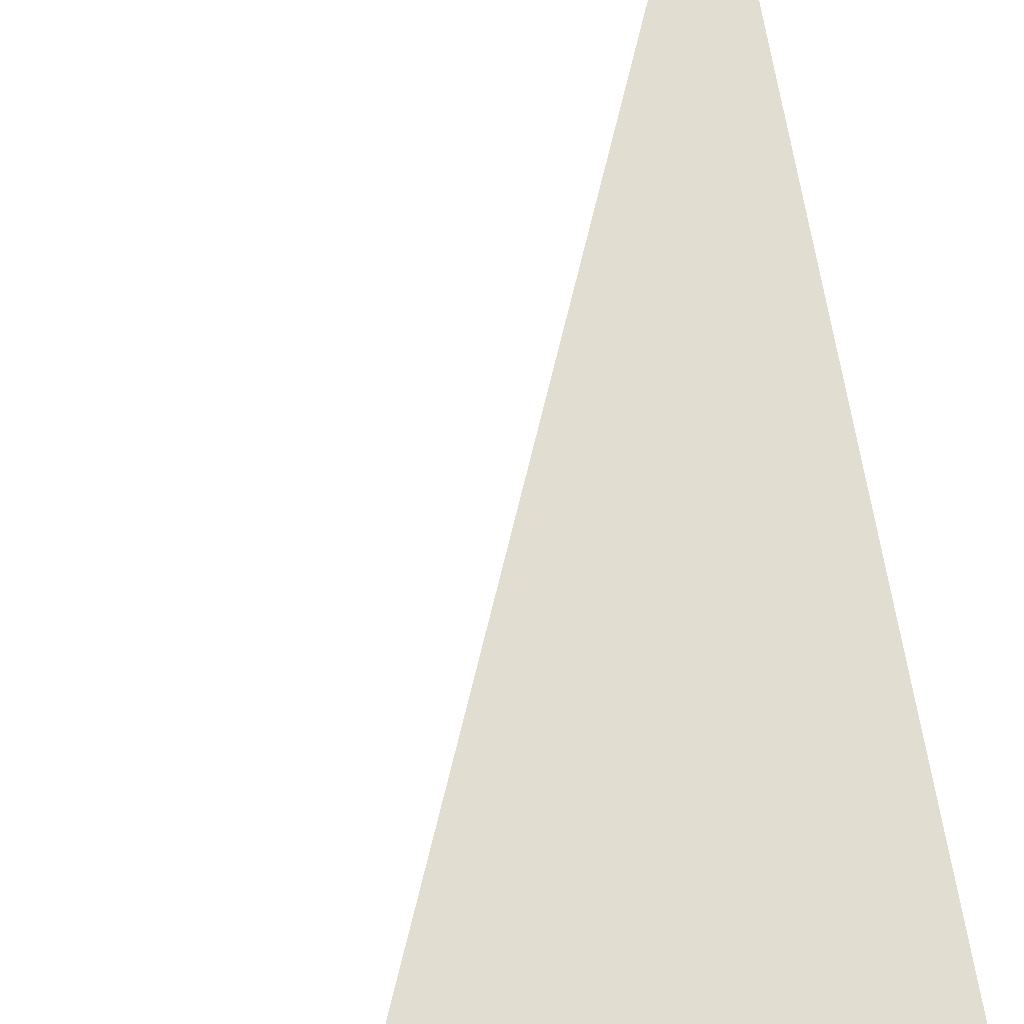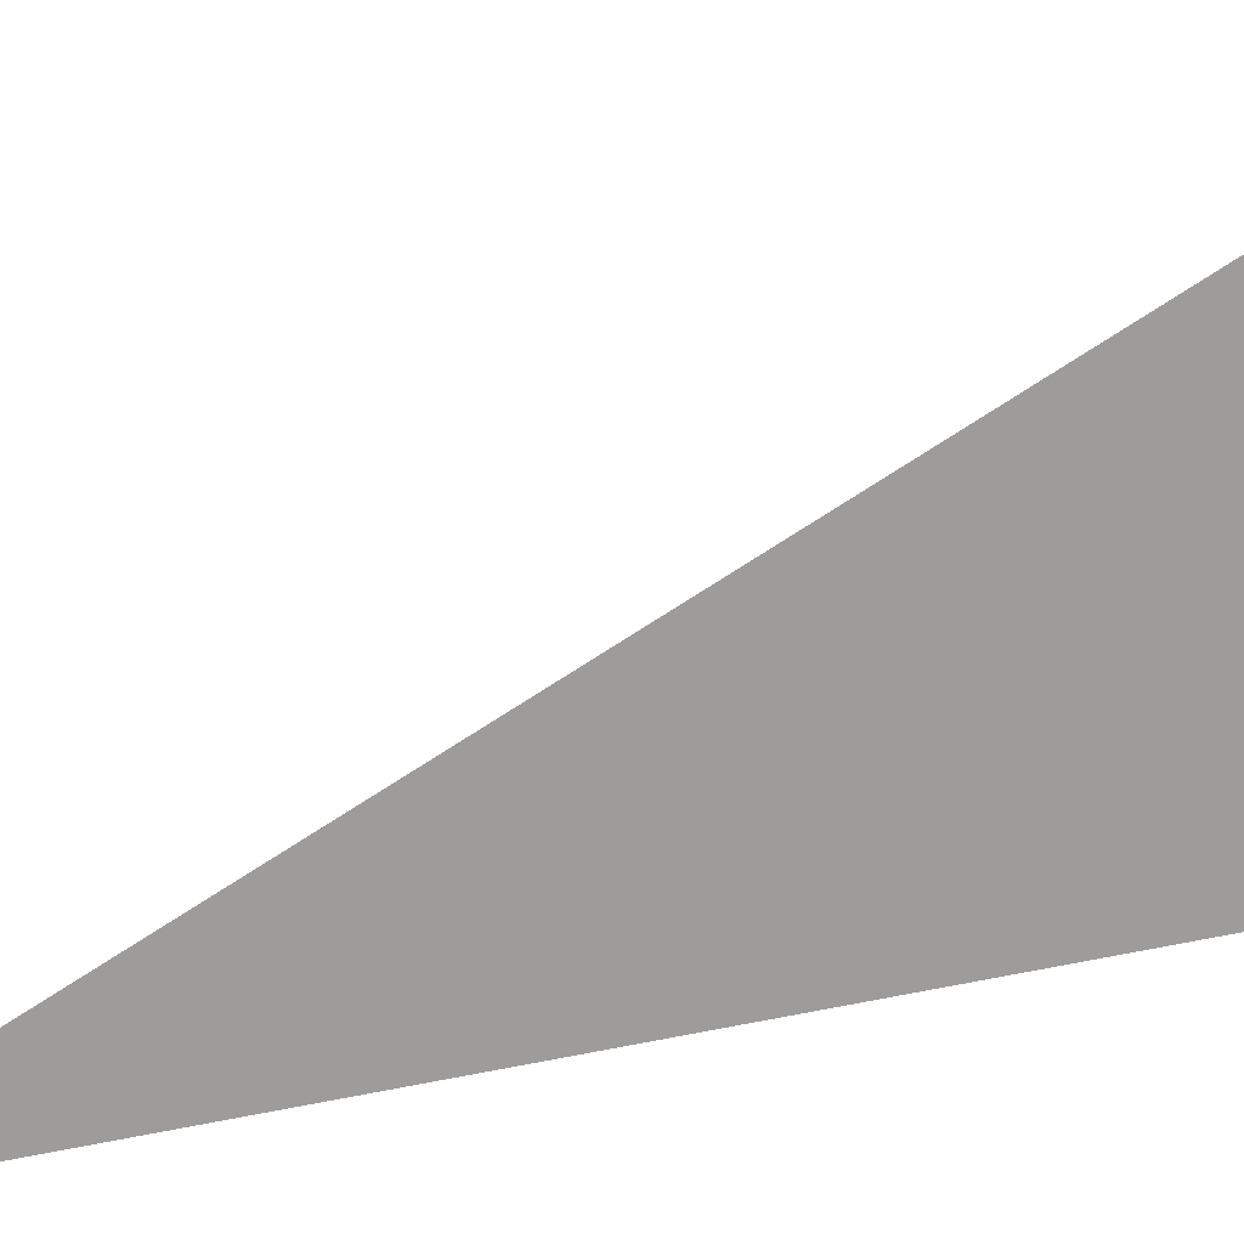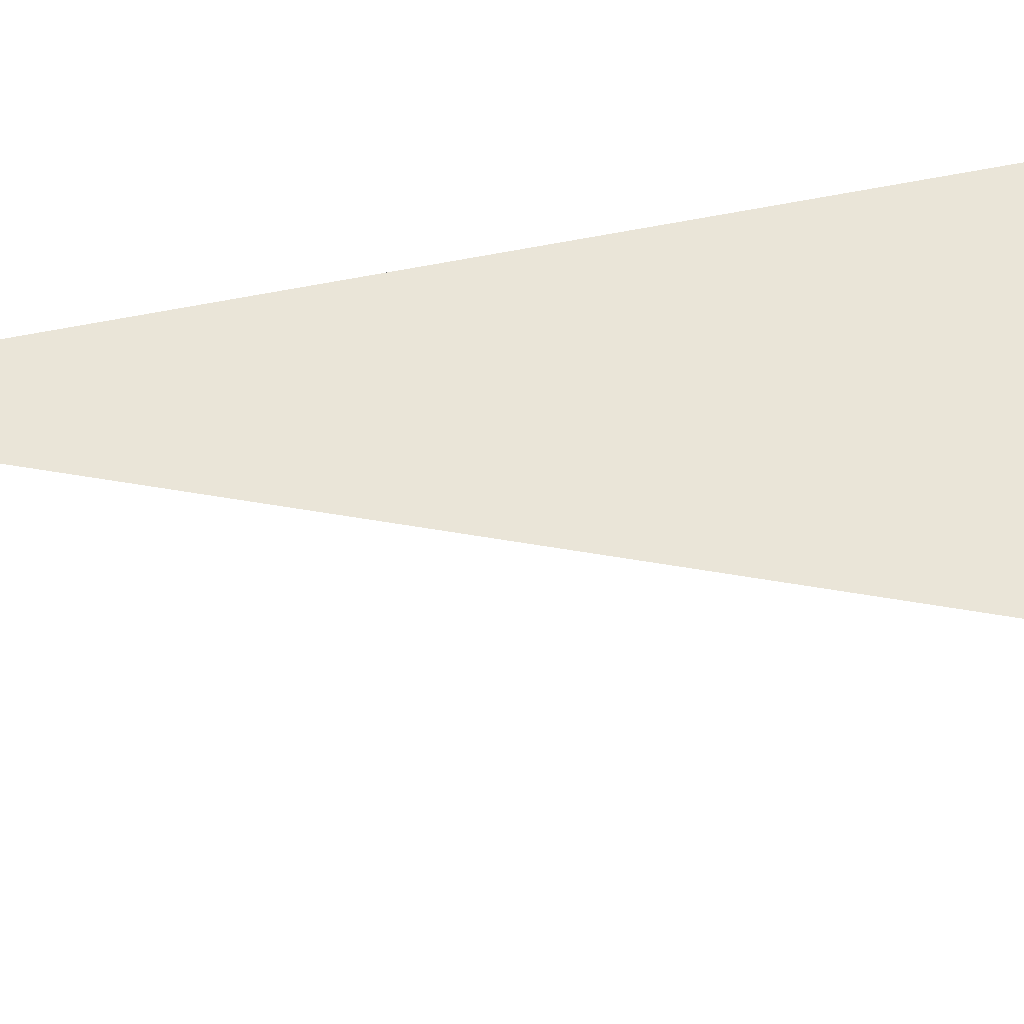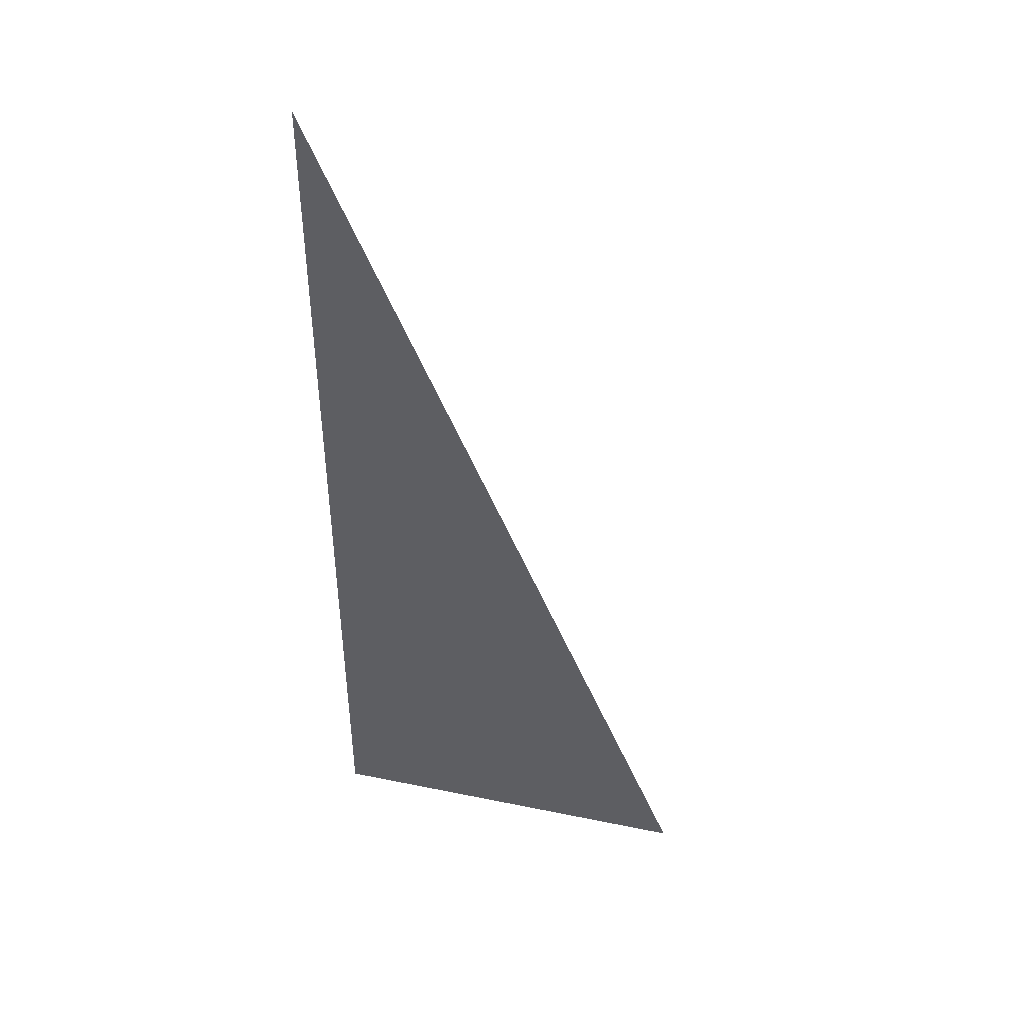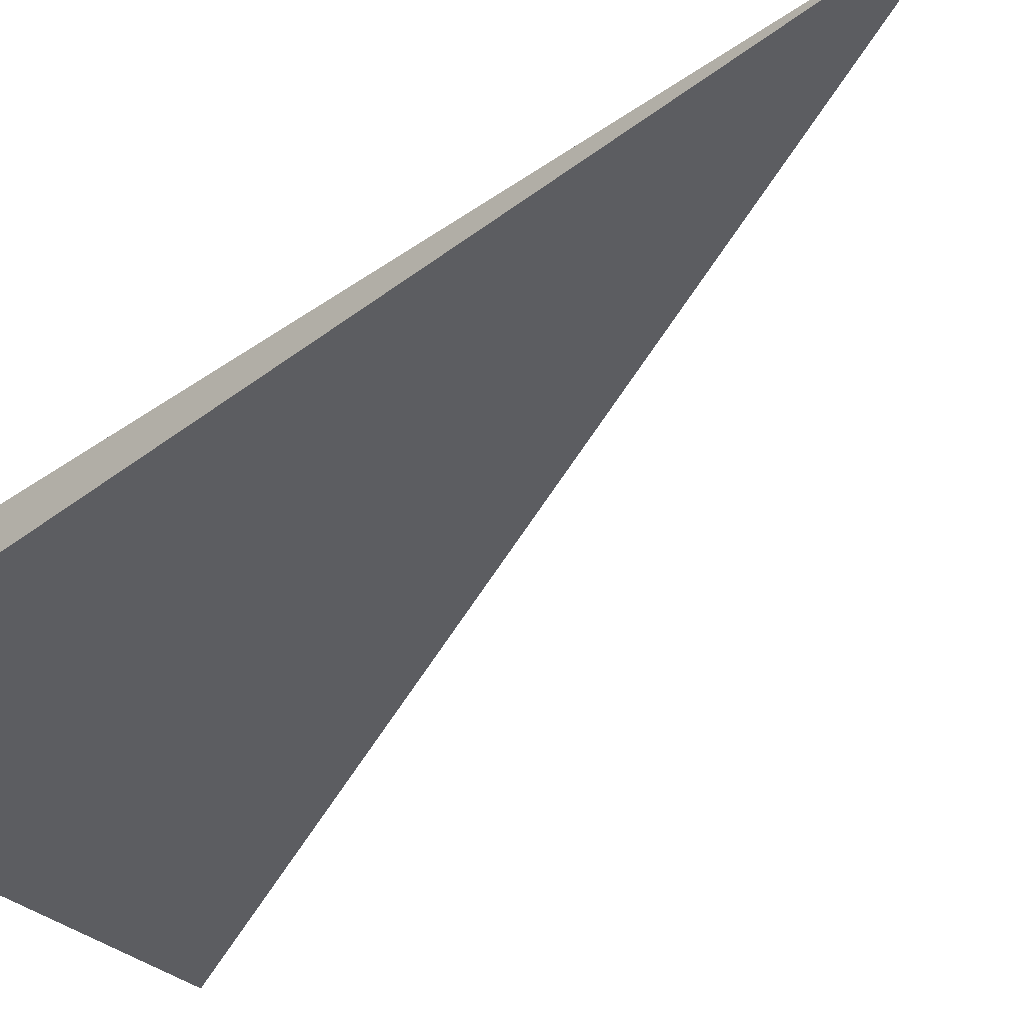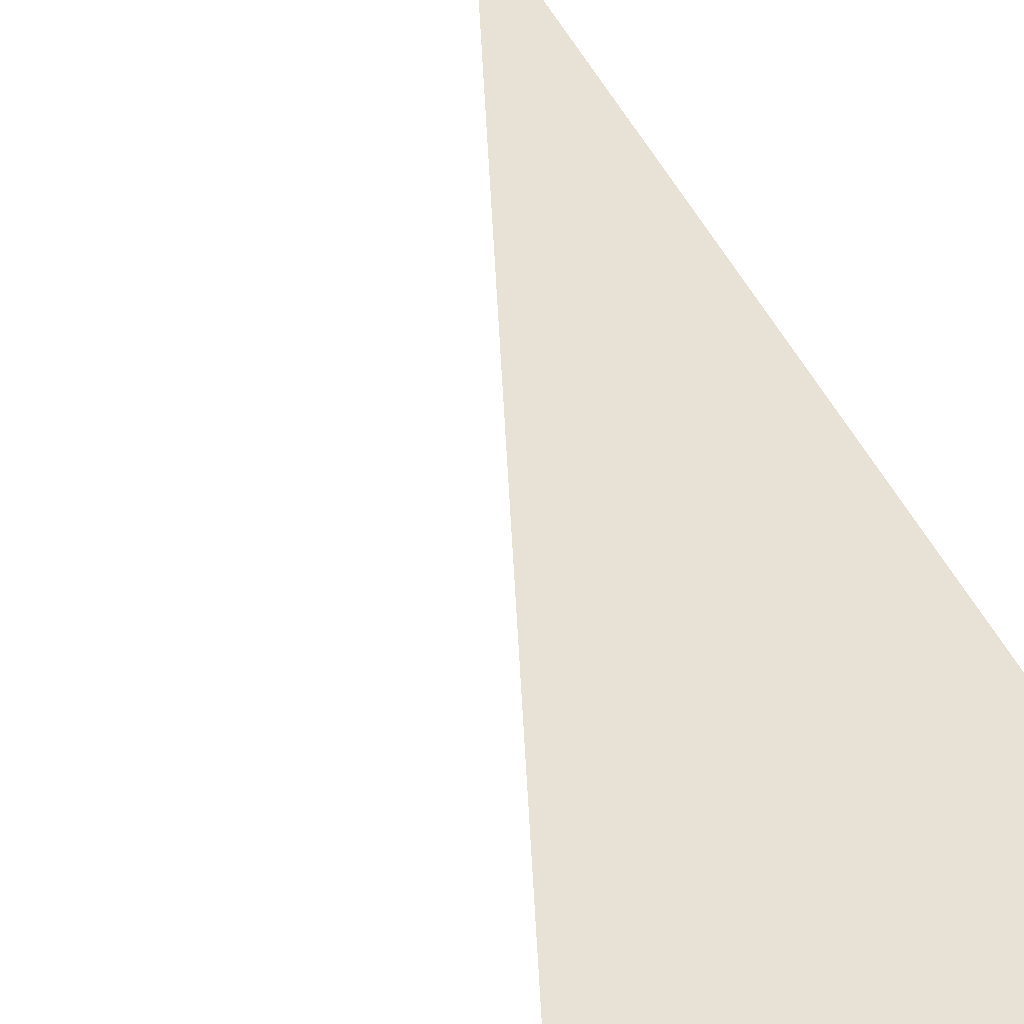
<metadata>
{"format":"obj","ext":"obj","renderer":"f3d","projection":"perspective","resolution":1024,"background":"white","views":[{"elev":66.1,"azim":171.2,"up":"+Y"},{"elev":-70.1,"azim":101.5,"up":"+Y"},{"elev":49.4,"azim":79.2,"up":"+Y"},{"elev":45.0,"azim":13.4,"up":"+Z"},{"elev":-37.0,"azim":-44.8,"up":"+Y"},{"elev":51.5,"azim":155.2,"up":"+Y"}]}
</metadata>
<code>
v -0.1336 -0.01697 -0.3303
v 0.4007 -0.01697 -0.3303
v -0.1336 0.0509 -0.3303
v -0.1336 -0.01697 0.9909
v -0.1336 0.01697 -0.3303
v 0.1336 0.01697 -0.3303
v 0.1336 -0.01697 -0.3303
v 0.1336 -0.01697 0.3303
v -0.1336 -0.01697 0.3303
v -0.1336 0.01697 0.3303
v -0.1336 1.735e-18 -0.3303
v -1.388e-17 1.735e-18 -0.3303
v -1.388e-17 -0.01697 -0.3303
v -0.1336 0.03393 -0.3303
v -1.388e-17 0.03393 -0.3303
v -1.388e-17 0.01697 -0.3303
v 0.2672 1.735e-18 -0.3303
v 0.2672 -0.01697 -0.3303
v 0.1336 1.735e-18 -0.3303
v -1.388e-17 -0.01697 -2.776e-17
v -0.1336 -0.01697 -2.776e-17
v 0.2672 -0.01697 -2.776e-17
v 0.1336 -0.01697 -2.776e-17
v -1.388e-17 -0.01697 0.6606
v -0.1336 -0.01697 0.6606
v -1.388e-17 -0.01697 0.3303
v -0.1336 0.01697 -2.776e-17
v -0.1336 0.03393 -2.776e-17
v -0.1336 1.735e-18 -2.776e-17
v -0.1336 1.735e-18 0.6606
v -0.1336 1.735e-18 0.3303
v 0.1336 1.735e-18 -2.776e-17
v -1.388e-17 0.01697 -2.776e-17
v -1.388e-17 1.735e-18 0.3303
v -0.1336 -0.008483 -0.3303
v -0.06679 -0.008483 -0.3303
v -0.06679 -0.01697 -0.3303
v -0.1336 0.008483 -0.3303
v -0.06679 0.008483 -0.3303
v -0.06679 1.735e-18 -0.3303
v 0.06679 -0.008483 -0.3303
v 0.06679 -0.01697 -0.3303
v -1.388e-17 -0.008483 -0.3303
v -0.1336 0.02545 -0.3303
v -0.06679 0.02545 -0.3303
v -0.06679 0.01697 -0.3303
v -0.1336 0.04242 -0.3303
v -0.06679 0.04242 -0.3303
v -0.06679 0.03393 -0.3303
v 0.06679 0.02545 -0.3303
v 0.06679 0.01697 -0.3303
v -1.388e-17 0.02545 -0.3303
v 0.2004 0.008483 -0.3303
v 0.2004 1.735e-18 -0.3303
v 0.1336 0.008483 -0.3303
v 0.3339 -0.008483 -0.3303
v 0.3339 -0.01697 -0.3303
v 0.2672 -0.008483 -0.3303
v 0.2004 -0.01697 -0.3303
v 0.1336 -0.008483 -0.3303
v 0.2004 -0.008483 -0.3303
v -1.388e-17 0.008483 -0.3303
v 0.06679 0.008483 -0.3303
v 0.06679 1.735e-18 -0.3303
v -0.06679 -0.01697 -0.1651
v -0.1336 -0.01697 -0.1651
v 0.06679 -0.01697 -0.1651
v -1.388e-17 -0.01697 -0.1651
v -0.06679 -0.01697 0.1651
v -0.1336 -0.01697 0.1651
v -0.06679 -0.01697 -2.776e-17
v 0.2004 -0.01697 -0.1651
v 0.1336 -0.01697 -0.1651
v 0.3339 -0.01697 -0.1651
v 0.2672 -0.01697 -0.1651
v 0.2004 -0.01697 0.1651
v 0.1336 -0.01697 0.1651
v 0.2004 -0.01697 -2.776e-17
v 0.06679 -0.01697 0.4954
v -1.388e-17 -0.01697 0.4954
v 0.06679 -0.01697 0.3303
v -0.06679 -0.01697 0.8257
v -0.1336 -0.01697 0.8257
v -0.06679 -0.01697 0.6606
v -0.1336 -0.01697 0.4954
v -0.06679 -0.01697 0.3303
v -0.06679 -0.01697 0.4954
v 0.06679 -0.01697 -2.776e-17
v 0.06679 -0.01697 0.1651
v -1.388e-17 -0.01697 0.1651
v -0.1336 0.03393 -0.1651
v -0.1336 0.04242 -0.1651
v -0.1336 0.01697 -0.1651
v -0.1336 0.02545 -0.1651
v -0.1336 0.01697 0.1651
v -0.1336 0.02545 0.1651
v -0.1336 0.02545 -2.776e-17
v -0.1336 1.735e-18 -0.1651
v -0.1336 0.008483 -0.1651
v -0.1336 -0.008483 -0.1651
v -0.1336 -0.008483 0.1651
v -0.1336 -0.008483 -2.776e-17
v -0.1336 -0.008483 0.4954
v -0.1336 -0.008483 0.3303
v -0.1336 -0.008483 0.8257
v -0.1336 -0.008483 0.6606
v -0.1336 0.008483 0.4954
v -0.1336 0.008483 0.3303
v -0.1336 1.735e-18 0.4954
v -0.1336 0.008483 -2.776e-17
v -0.1336 1.735e-18 0.1651
v -0.1336 0.008483 0.1651
v 0.2672 -0.008483 -0.1651
v 0.1336 0.008483 -0.1651
v 0.2004 1.735e-18 -0.1651
v 0.1336 -0.008483 0.1651
v 0.2004 -0.008483 -2.776e-17
v -1.388e-17 0.02545 -0.1651
v 0.06679 0.01697 -0.1651
v -0.06679 0.03393 -0.1651
v -0.06679 0.01697 0.1651
v -0.06679 0.02545 -2.776e-17
v -0.06679 1.735e-18 0.4954
v -0.06679 0.008483 0.3303
v -0.06679 -0.008483 0.6606
v 0.06679 -0.008483 0.3303
v -1.388e-17 -0.008483 0.4954
v 0.06679 0.008483 -2.776e-17
v -1.388e-17 0.008483 0.1651
v 0.06679 1.735e-18 0.1651
f 1 35 37
f 35 11 36
f 36 13 37
f 35 36 37
f 11 38 40
f 38 5 39
f 39 12 40
f 38 39 40
f 12 41 43
f 41 7 42
f 42 13 43
f 41 42 43
f 11 40 36
f 40 12 43
f 43 13 36
f 40 43 36
f 5 44 46
f 44 14 45
f 45 16 46
f 44 45 46
f 14 47 49
f 47 3 48
f 48 15 49
f 47 48 49
f 15 50 52
f 50 6 51
f 51 16 52
f 50 51 52
f 14 49 45
f 49 15 52
f 52 16 45
f 49 52 45
f 6 53 55
f 53 17 54
f 54 19 55
f 53 54 55
f 17 56 58
f 56 2 57
f 57 18 58
f 56 57 58
f 18 59 61
f 59 7 60
f 60 19 61
f 59 60 61
f 17 58 54
f 58 18 61
f 61 19 54
f 58 61 54
f 5 46 39
f 46 16 62
f 62 12 39
f 46 62 39
f 16 51 63
f 51 6 55
f 55 19 63
f 51 55 63
f 19 60 64
f 60 7 41
f 41 12 64
f 60 41 64
f 16 63 62
f 63 19 64
f 64 12 62
f 63 64 62
f 1 37 66
f 37 13 65
f 65 21 66
f 37 65 66
f 13 42 68
f 42 7 67
f 67 20 68
f 42 67 68
f 20 69 71
f 69 9 70
f 70 21 71
f 69 70 71
f 13 68 65
f 68 20 71
f 71 21 65
f 68 71 65
f 7 59 73
f 59 18 72
f 72 23 73
f 59 72 73
f 18 57 75
f 57 2 74
f 74 22 75
f 57 74 75
f 22 76 78
f 76 8 77
f 77 23 78
f 76 77 78
f 18 75 72
f 75 22 78
f 78 23 72
f 75 78 72
f 8 79 81
f 79 24 80
f 80 26 81
f 79 80 81
f 24 82 84
f 82 4 83
f 83 25 84
f 82 83 84
f 25 85 87
f 85 9 86
f 86 26 87
f 85 86 87
f 24 84 80
f 84 25 87
f 87 26 80
f 84 87 80
f 7 73 67
f 73 23 88
f 88 20 67
f 73 88 67
f 23 77 89
f 77 8 81
f 81 26 89
f 77 81 89
f 26 86 90
f 86 9 69
f 69 20 90
f 86 69 90
f 23 89 88
f 89 26 90
f 90 20 88
f 89 90 88
f 3 47 92
f 47 14 91
f 91 28 92
f 47 91 92
f 14 44 94
f 44 5 93
f 93 27 94
f 44 93 94
f 27 95 97
f 95 10 96
f 96 28 97
f 95 96 97
f 14 94 91
f 94 27 97
f 97 28 91
f 94 97 91
f 5 38 99
f 38 11 98
f 98 29 99
f 38 98 99
f 11 35 100
f 35 1 66
f 66 21 100
f 35 66 100
f 21 70 102
f 70 9 101
f 101 29 102
f 70 101 102
f 11 100 98
f 100 21 102
f 102 29 98
f 100 102 98
f 9 85 104
f 85 25 103
f 103 31 104
f 85 103 104
f 25 83 106
f 83 4 105
f 105 30 106
f 83 105 106
f 30 107 109
f 107 10 108
f 108 31 109
f 107 108 109
f 25 106 103
f 106 30 109
f 109 31 103
f 106 109 103
f 5 99 93
f 99 29 110
f 110 27 93
f 99 110 93
f 29 101 111
f 101 9 104
f 104 31 111
f 101 104 111
f 31 108 112
f 108 10 95
f 95 27 112
f 108 95 112
f 29 111 110
f 111 31 112
f 112 27 110
f 111 112 110
f 2 56 74
f 56 17 113
f 113 22 74
f 56 113 74
f 17 53 115
f 53 6 114
f 114 32 115
f 53 114 115
f 32 116 117
f 116 8 76
f 76 22 117
f 116 76 117
f 17 115 113
f 115 32 117
f 117 22 113
f 115 117 113
f 6 50 119
f 50 15 118
f 118 33 119
f 50 118 119
f 15 48 120
f 48 3 92
f 92 28 120
f 48 92 120
f 28 96 122
f 96 10 121
f 121 33 122
f 96 121 122
f 15 120 118
f 120 28 122
f 122 33 118
f 120 122 118
f 10 107 124
f 107 30 123
f 123 34 124
f 107 123 124
f 30 105 125
f 105 4 82
f 82 24 125
f 105 82 125
f 24 79 127
f 79 8 126
f 126 34 127
f 79 126 127
f 30 125 123
f 125 24 127
f 127 34 123
f 125 127 123
f 6 119 114
f 119 33 128
f 128 32 114
f 119 128 114
f 33 121 129
f 121 10 124
f 124 34 129
f 121 124 129
f 34 126 130
f 126 8 116
f 116 32 130
f 126 116 130
f 33 129 128
f 129 34 130
f 130 32 128
f 129 130 128

</code>
